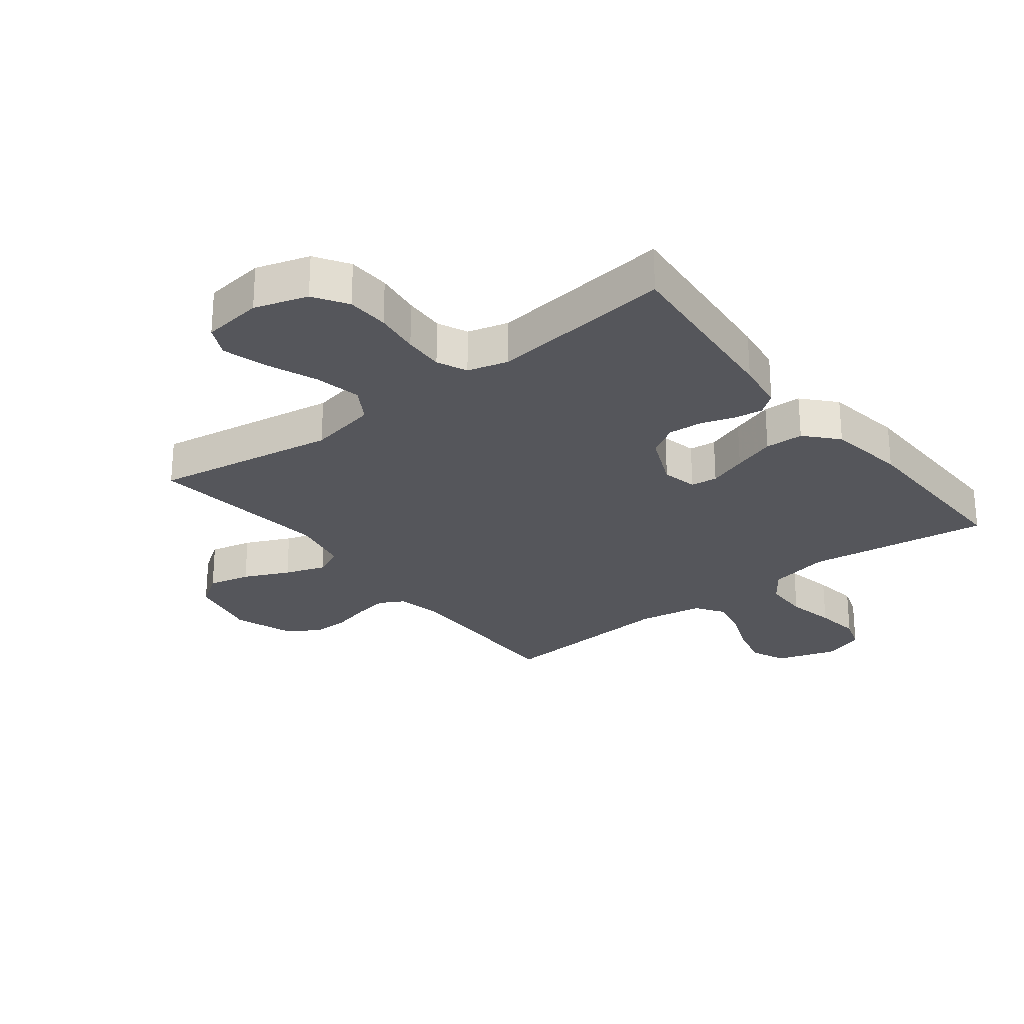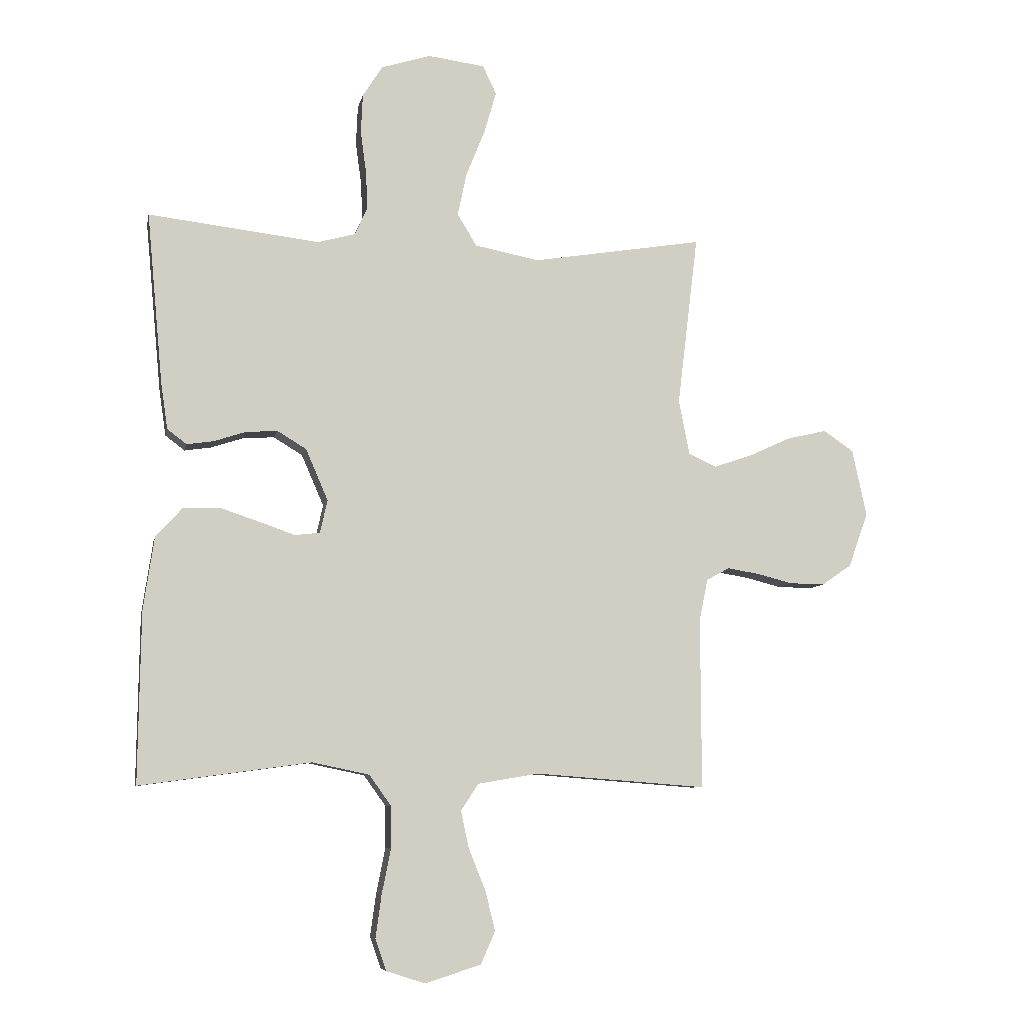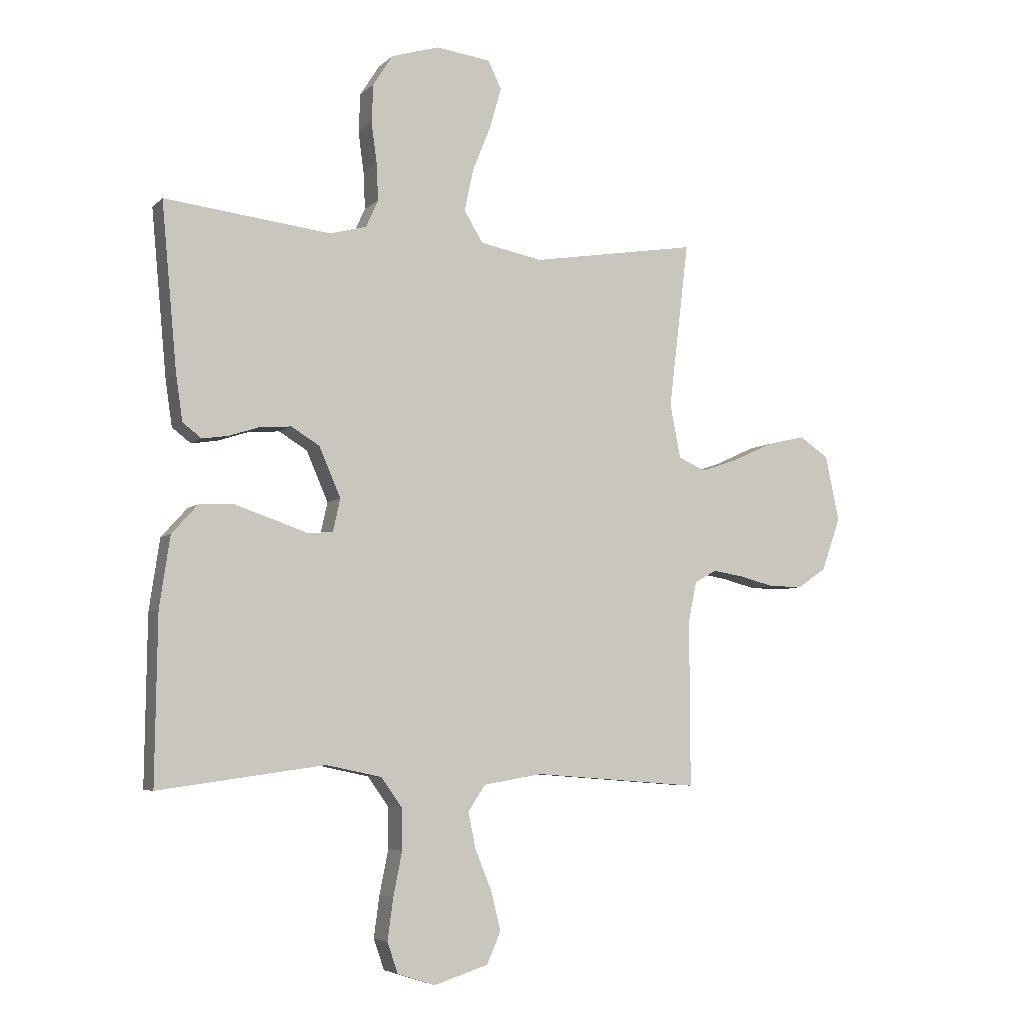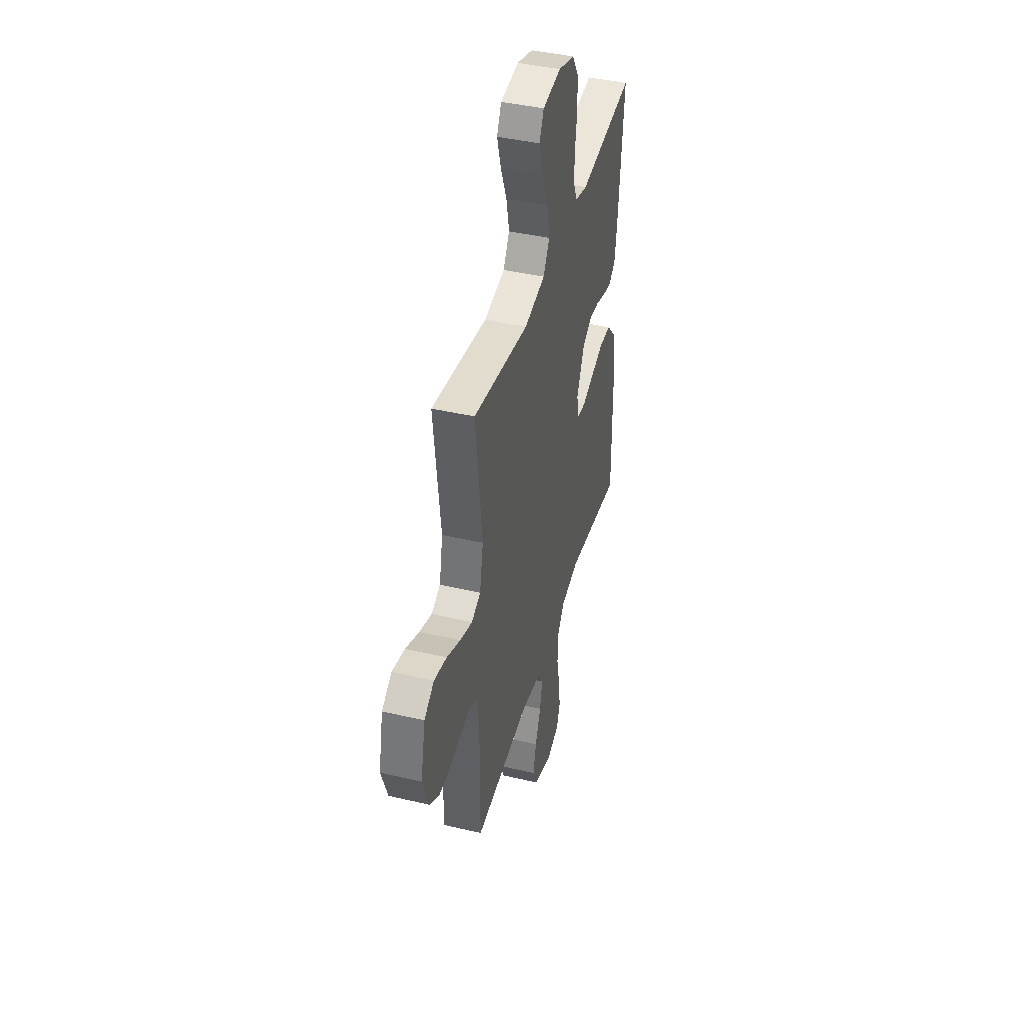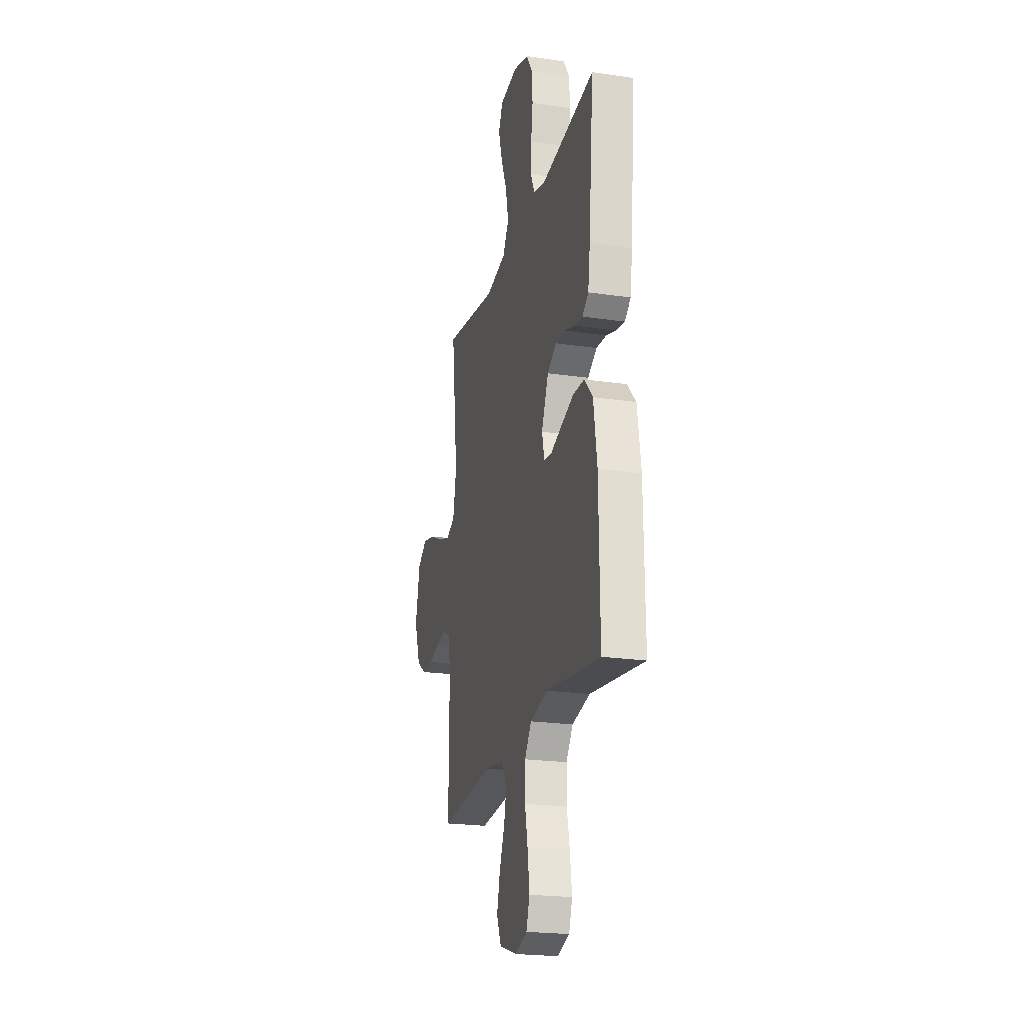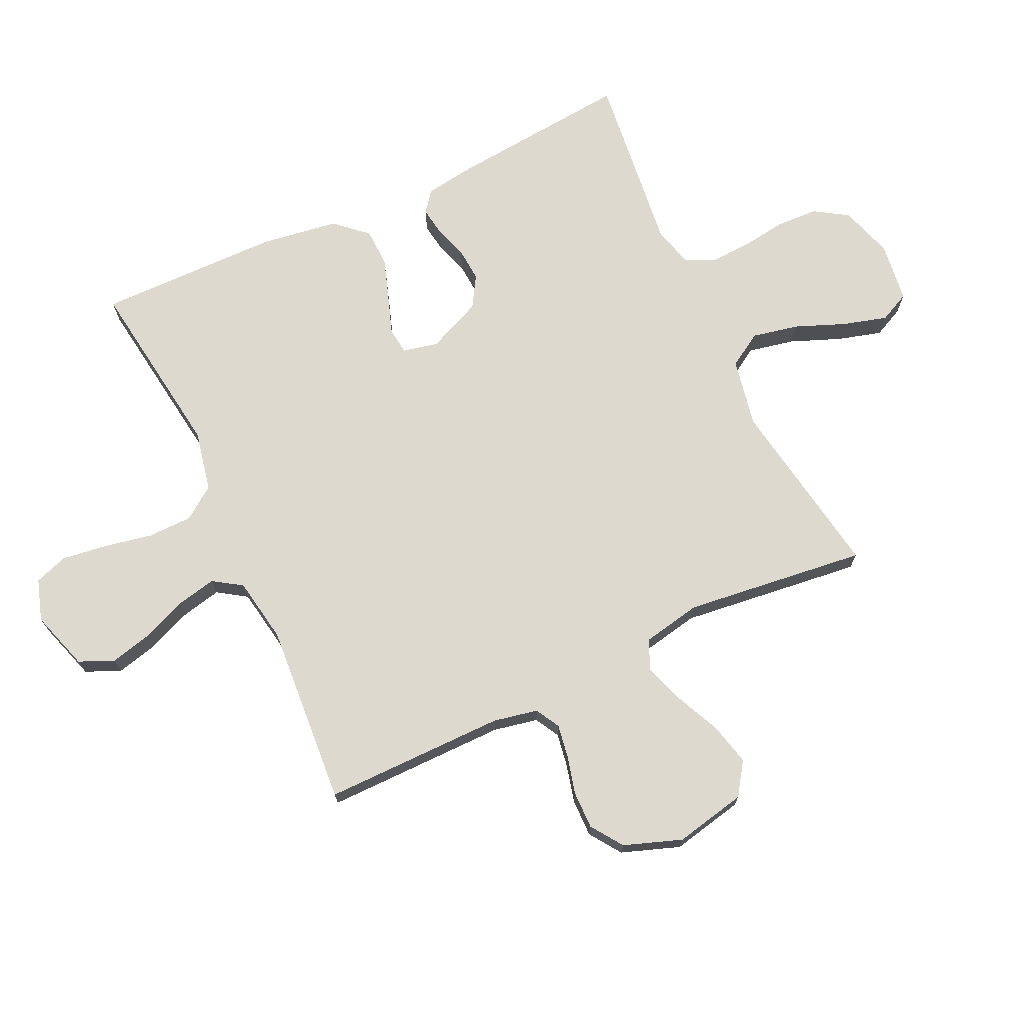
<metadata>
{"format":"obj","ext":"obj","renderer":"f3d","projection":"perspective","resolution":1024,"background":"white","views":[{"elev":-26.3,"azim":37.9,"up":"+Y"},{"elev":-7.6,"azim":168.8,"up":"+Z"},{"elev":-5.6,"azim":157.0,"up":"+Z"},{"elev":42.4,"azim":-74.4,"up":"+Z"},{"elev":-22.2,"azim":75.6,"up":"+Z"},{"elev":71.6,"azim":-115.2,"up":"+Y"}]}
</metadata>
<code>
v 0.5 0.07 0.5
v 0.472 0.07 0.2
v 0.46 0.07 0.118
v 0.426 0.07 0.092
v 0.379 0.07 0.099
v 0.324 0.07 0.117
v 0.268 0.07 0.121
v 0.217 0.07 0.09
v 0.178 0.07 0
v 0.191 0.07 -0.058
v 0.235 0.07 -0.063
v 0.298 0.07 -0.041
v 0.367 0.07 -0.018
v 0.43 0.07 -0.02
v 0.477 0.07 -0.072
v 0.496 0.07 -0.2
v 0.5 0.07 -0.5
v 0.2 0.07 -0.459
v 0.1 0.07 -0.48
v 0.062 0.07 -0.533
v 0.061 0.07 -0.607
v 0.077 0.07 -0.687
v 0.087 0.07 -0.761
v 0.068 0.07 -0.816
v 0 0.07 -0.838
v -0.098 0.07 -0.807
v -0.123 0.07 -0.75
v -0.106 0.07 -0.681
v -0.076 0.07 -0.607
v -0.062 0.07 -0.542
v -0.093 0.07 -0.495
v -0.2 0.07 -0.477
v -0.5 0.07 -0.5
v -0.499 0.07 -0.2
v -0.514 0.07 -0.127
v -0.554 0.07 -0.105
v -0.609 0.07 -0.114
v -0.672 0.07 -0.13
v -0.734 0.07 -0.131
v -0.786 0.07 -0.095
v -0.82 0.07 0
v -0.795 0.07 0.118
v -0.742 0.07 0.154
v -0.673 0.07 0.138
v -0.599 0.07 0.104
v -0.532 0.07 0.081
v -0.483 0.07 0.103
v -0.464 0.07 0.2
v -0.5 0.07 0.5
v -0.2 0.07 0.451
v -0.087 0.07 0.473
v -0.053 0.07 0.529
v -0.069 0.07 0.605
v -0.102 0.07 0.687
v -0.123 0.07 0.76
v -0.099 0.07 0.81
v 0 0.07 0.823
v 0.087 0.07 0.796
v 0.122 0.07 0.741
v 0.125 0.07 0.672
v 0.115 0.07 0.598
v 0.112 0.07 0.532
v 0.134 0.07 0.483
v 0.2 0.07 0.465
v 0.5 0 0.5
v 0.472 0 0.2
v 0.46 0 0.118
v 0.426 0 0.092
v 0.379 0 0.099
v 0.324 0 0.117
v 0.268 0 0.121
v 0.217 0 0.09
v 0.178 0 0
v 0.191 0 -0.058
v 0.235 0 -0.063
v 0.298 0 -0.041
v 0.367 0 -0.018
v 0.43 0 -0.02
v 0.477 0 -0.072
v 0.496 0 -0.2
v 0.5 0 -0.5
v 0.2 0 -0.459
v 0.1 0 -0.48
v 0.062 0 -0.533
v 0.061 0 -0.607
v 0.077 0 -0.687
v 0.087 0 -0.761
v 0.068 0 -0.816
v 0 0 -0.838
v -0.098 0 -0.807
v -0.123 0 -0.75
v -0.106 0 -0.681
v -0.076 0 -0.607
v -0.062 0 -0.542
v -0.093 0 -0.495
v -0.2 0 -0.477
v -0.5 0 -0.5
v -0.499 0 -0.2
v -0.514 0 -0.127
v -0.554 0 -0.105
v -0.609 0 -0.114
v -0.672 0 -0.13
v -0.734 0 -0.131
v -0.786 0 -0.095
v -0.82 0 0
v -0.795 0 0.118
v -0.742 0 0.154
v -0.673 0 0.138
v -0.599 0 0.104
v -0.532 0 0.081
v -0.483 0 0.103
v -0.464 0 0.2
v -0.5 0 0.5
v -0.2 0 0.451
v -0.087 0 0.473
v -0.053 0 0.529
v -0.069 0 0.605
v -0.102 0 0.687
v -0.123 0 0.76
v -0.099 0 0.81
v 0 0 0.823
v 0.087 0 0.796
v 0.122 0 0.741
v 0.125 0 0.672
v 0.115 0 0.598
v 0.112 0 0.532
v 0.134 0 0.483
v 0.2 0 0.465
f 59 60 61
f 58 59 61
f 57 58 61
f 56 57 61
f 55 56 61
f 54 55 61
f 53 54 61
f 52 53 61 62
f 51 52 62 63
f 48 49 50
f 51 63 64
f 50 51 64
f 48 50 64
f 47 48 64
f 43 44 45
f 42 43 45
f 41 42 45
f 40 41 45
f 39 40 45
f 38 39 45
f 37 38 45
f 36 37 45 46
f 35 36 46 47
f 32 33 34
f 35 47 64
f 34 35 64
f 32 34 64
f 31 32 64
f 27 28 29
f 26 27 29
f 25 26 29
f 24 25 29
f 23 24 29
f 22 23 29
f 21 22 29
f 20 21 29 30
f 30 31 64
f 20 30 64
f 19 20 64
f 16 17 18
f 15 16 18
f 14 15 18
f 13 14 18
f 12 13 18
f 11 12 18
f 10 11 18 19
f 4 5 6
f 3 4 6
f 2 3 6
f 1 2 6
f 64 1 6
f 64 6 7
f 9 10 19
f 9 19 64
f 8 9 64
f 7 8 64
f 125 124 123
f 125 123 122
f 125 122 121
f 125 121 120
f 125 120 119
f 125 119 118
f 125 118 117
f 126 125 117 116
f 127 126 116 115
f 114 113 112
f 128 127 115
f 128 115 114
f 128 114 112
f 128 112 111
f 109 108 107
f 109 107 106
f 109 106 105
f 109 105 104
f 109 104 103
f 109 103 102
f 109 102 101
f 110 109 101 100
f 111 110 100 99
f 98 97 96
f 128 111 99
f 128 99 98
f 128 98 96
f 128 96 95
f 93 92 91
f 93 91 90
f 93 90 89
f 93 89 88
f 93 88 87
f 93 87 86
f 93 86 85
f 94 93 85 84
f 128 95 94
f 128 94 84
f 128 84 83
f 82 81 80
f 82 80 79
f 82 79 78
f 82 78 77
f 82 77 76
f 82 76 75
f 83 82 75 74
f 70 69 68
f 70 68 67
f 70 67 66
f 70 66 65
f 70 65 128
f 71 70 128
f 83 74 73
f 128 83 73
f 128 73 72
f 128 72 71
f 1 65 66 2
f 2 66 67 3
f 3 67 68 4
f 4 68 69 5
f 5 69 70 6
f 6 70 71 7
f 7 71 72 8
f 8 72 73 9
f 9 73 74 10
f 10 74 75 11
f 11 75 76 12
f 12 76 77 13
f 13 77 78 14
f 14 78 79 15
f 15 79 80 16
f 16 80 81 17
f 17 81 82 18
f 18 82 83 19
f 19 83 84 20
f 20 84 85 21
f 21 85 86 22
f 22 86 87 23
f 23 87 88 24
f 24 88 89 25
f 25 89 90 26
f 26 90 91 27
f 27 91 92 28
f 28 92 93 29
f 29 93 94 30
f 30 94 95 31
f 31 95 96 32
f 32 96 97 33
f 33 97 98 34
f 34 98 99 35
f 35 99 100 36
f 36 100 101 37
f 37 101 102 38
f 38 102 103 39
f 39 103 104 40
f 40 104 105 41
f 41 105 106 42
f 42 106 107 43
f 43 107 108 44
f 44 108 109 45
f 45 109 110 46
f 46 110 111 47
f 47 111 112 48
f 48 112 113 49
f 49 113 114 50
f 50 114 115 51
f 51 115 116 52
f 52 116 117 53
f 53 117 118 54
f 54 118 119 55
f 55 119 120 56
f 56 120 121 57
f 57 121 122 58
f 58 122 123 59
f 59 123 124 60
f 60 124 125 61
f 61 125 126 62
f 62 126 127 63
f 63 127 128 64
f 64 128 65 1

</code>
